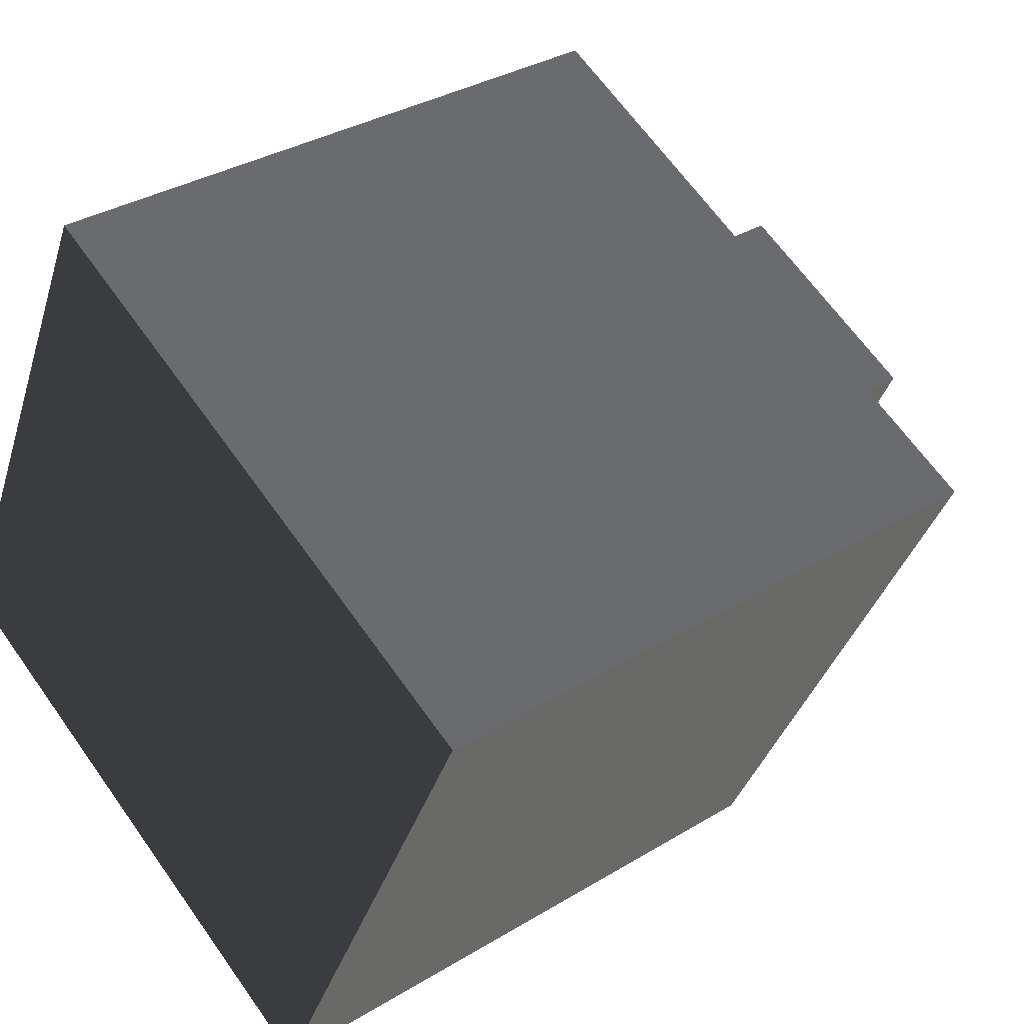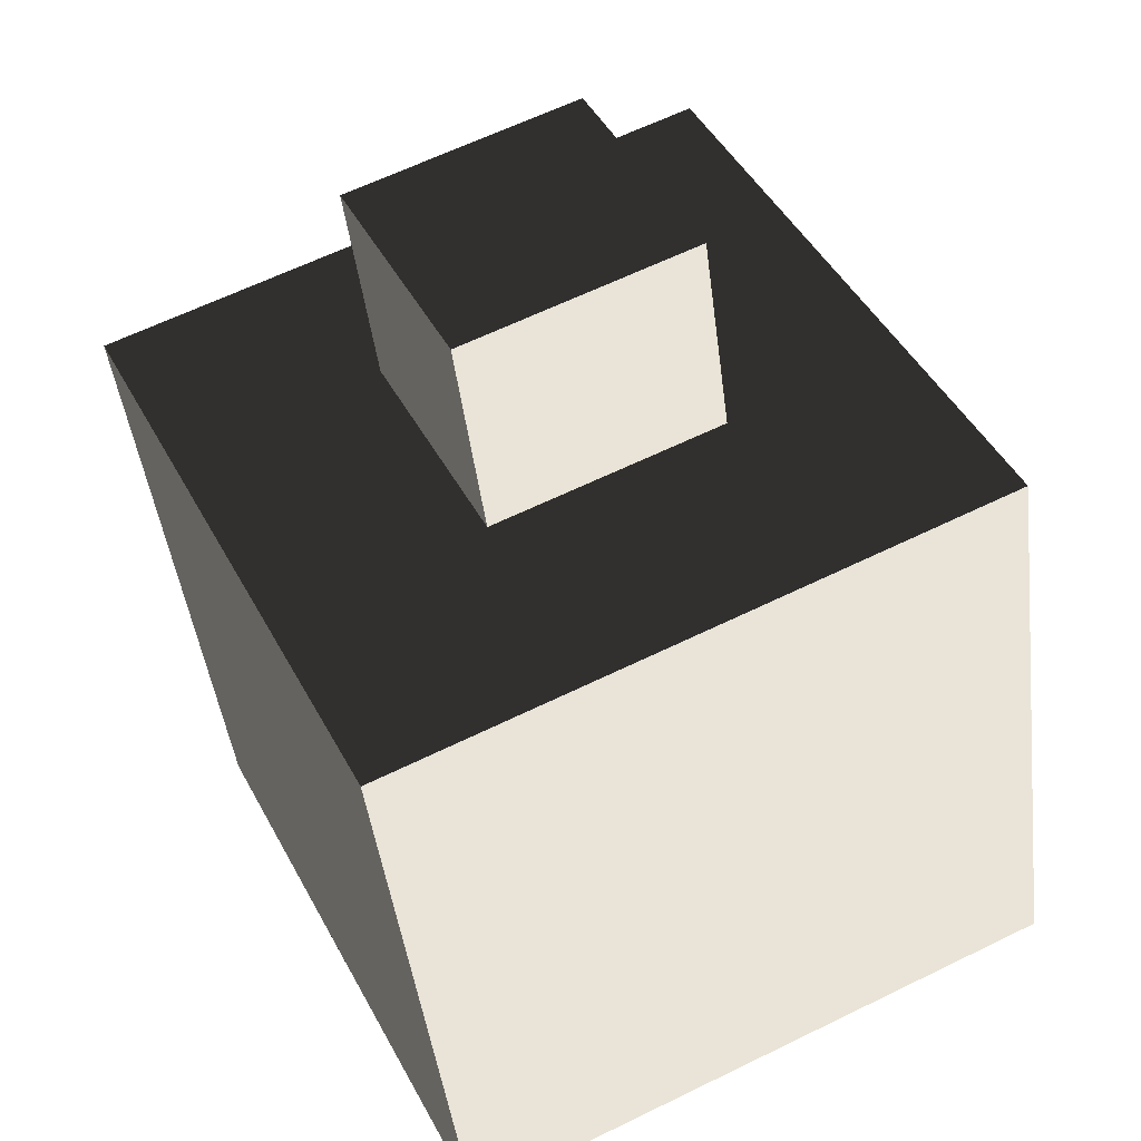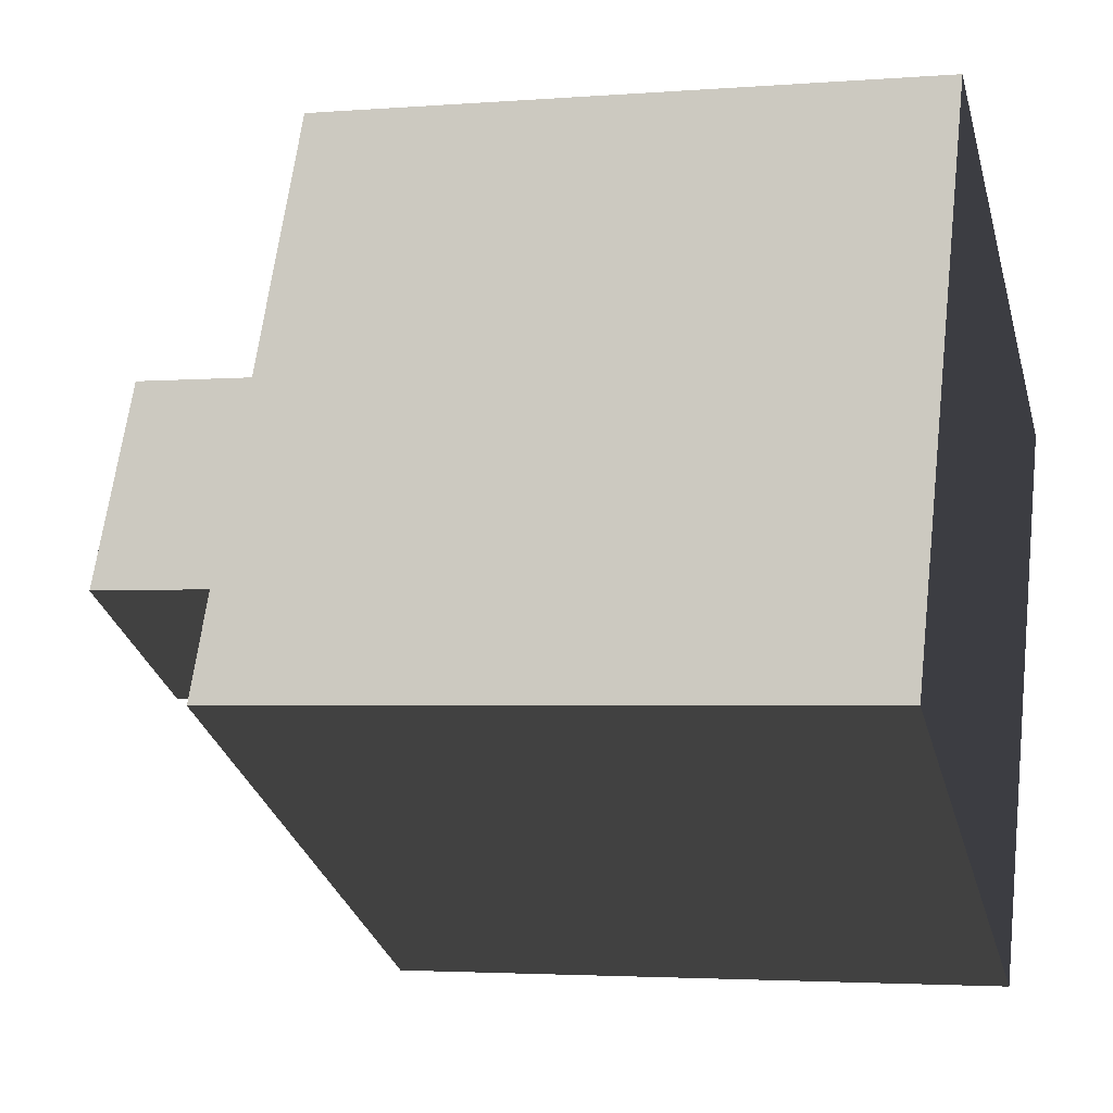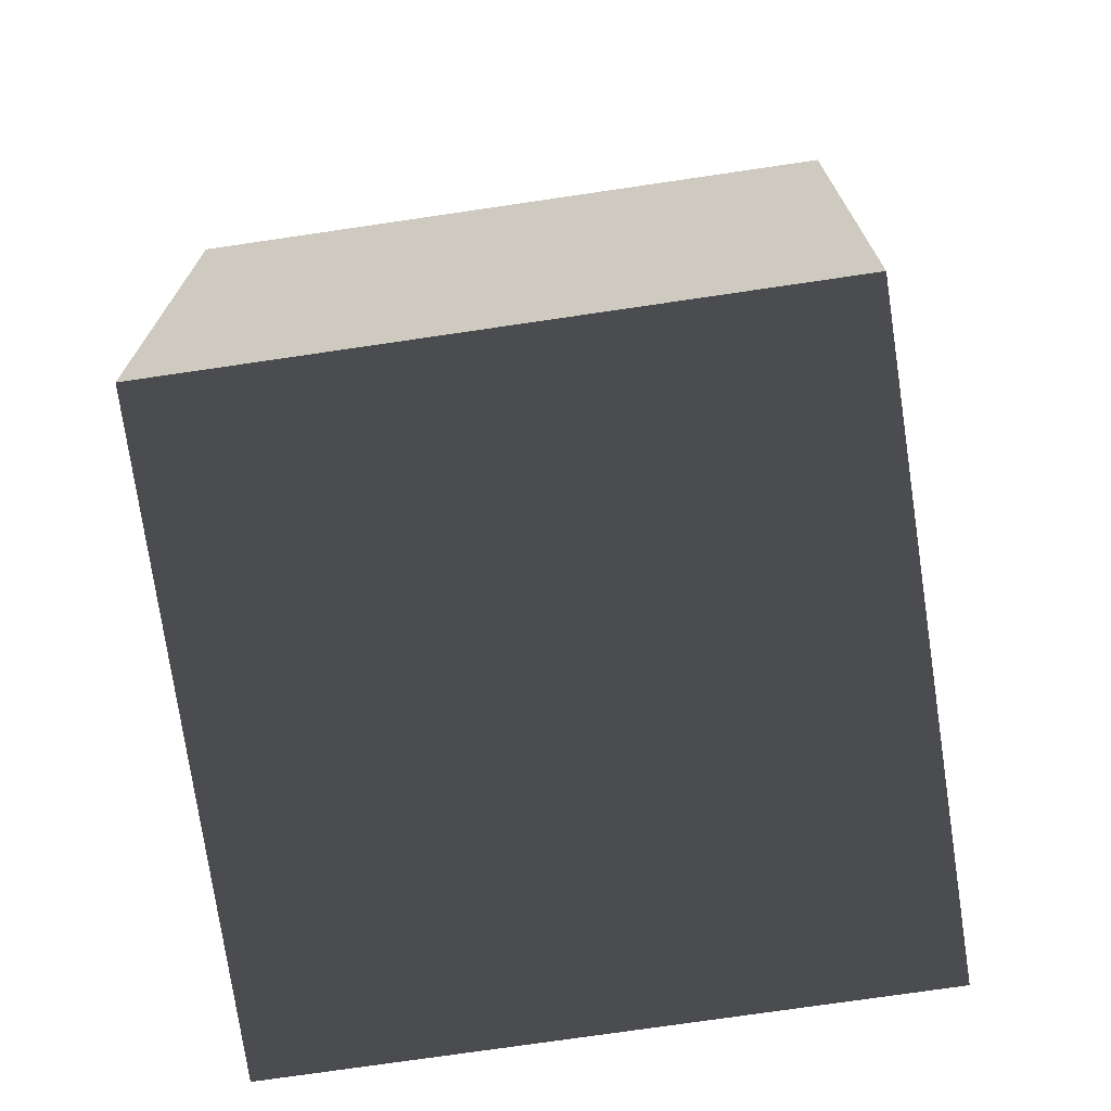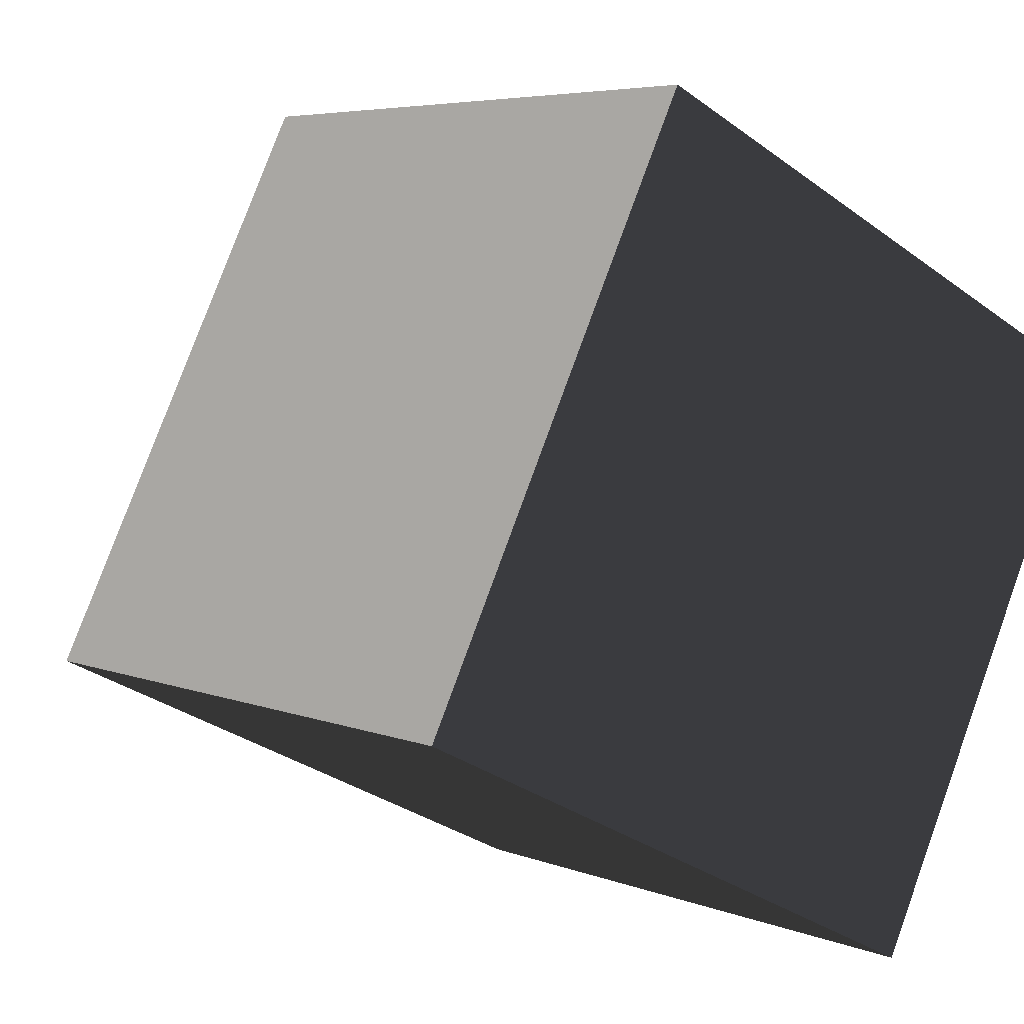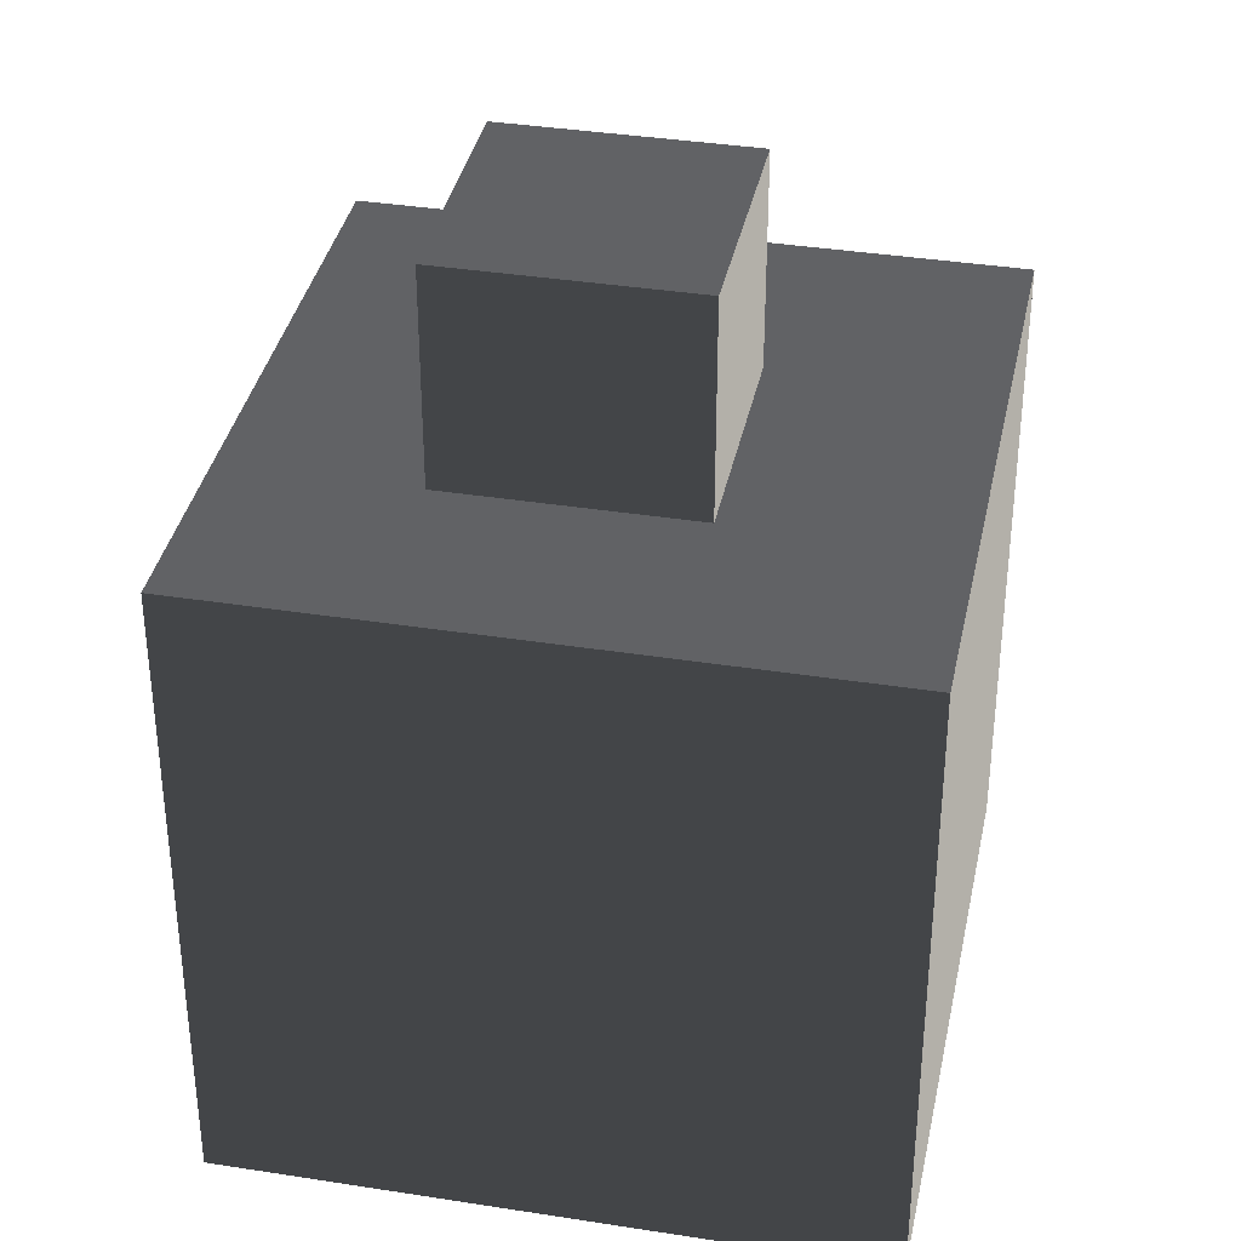
<metadata>
{"format":"obj","ext":"obj","renderer":"f3d","projection":"perspective","resolution":1024,"background":"white","views":[{"elev":33.1,"azim":-130.1,"up":"+Y"},{"elev":-43.4,"azim":7.0,"up":"+Y"},{"elev":-2.9,"azim":105.8,"up":"+Y"},{"elev":-74.1,"azim":124.3,"up":"+Z"},{"elev":5.2,"azim":141.5,"up":"+Y"},{"elev":36.7,"azim":-142.5,"up":"+Z"}]}
</metadata>
<code>
v 0.1723 0.4467 0.9844
v 0.4454 -0.1148 0.9844
v -0.1161 -0.3879 0.9844
v -0.3892 0.1736 0.9844
v -0.3736 -1.128 -1.223
v -1.097 0.3601 -1.223
v -1.097 0.3601 0.4314
v -0.3736 -1.128 0.4314
v -1.097 0.3601 -1.223
v 0.3906 1.084 -1.223
v 0.3906 1.084 0.4314
v -1.097 0.3601 0.4314
v 0.3906 1.084 -1.223
v 1.114 -0.4042 -1.223
v 1.114 -0.4042 0.4314
v 0.3906 1.084 0.4314
v 1.114 -0.4042 -1.223
v -0.3736 -1.128 -1.223
v -0.3736 -1.128 0.4314
v 1.114 -0.4042 0.4314
v -1.097 0.3601 -1.223
v -0.3736 -1.128 -1.223
v 1.114 -0.4042 -1.223
v 0.3906 1.084 -1.223
v 0.4454 -0.1148 0.4314
v 0.4454 -0.1148 0.9844
v 0.1723 0.4467 0.9844
v 0.1723 0.4467 0.4314
v 0.1723 0.4467 0.4314
v 0.1723 0.4467 0.9844
v -0.3892 0.1736 0.9844
v -0.3892 0.1736 0.4314
v -0.1161 -0.3879 0.9844
v -0.1161 -0.3879 0.4314
v -0.3552 0.1036 0.4314
v -0.3892 0.1736 0.9844
v -0.3892 0.1736 0.4314
v -0.1161 -0.3879 0.4314
v -0.1161 -0.3879 0.9844
v 0.4454 -0.1148 0.9844
v 0.4454 -0.1148 0.4314
v -0.3736 -1.128 0.4314
v -1.097 0.3601 0.4314
v 0.3906 1.084 0.4314
v 1.114 -0.4042 0.4314
g Flower_(6)_946_166
f 1 3 2
f 1 4 3
f 5 7 6
f 5 8 7
f 9 11 10
f 9 12 11
f 13 15 14
f 13 16 15
f 17 19 18
f 17 20 19
f 21 23 22
f 21 24 23
f 25 27 26
f 25 28 27
f 29 31 30
f 29 32 31
f 33 35 34
f 35 33 36
f 35 36 37
f 38 40 39
f 38 41 40
f 42 44 43
f 42 45 44

</code>
